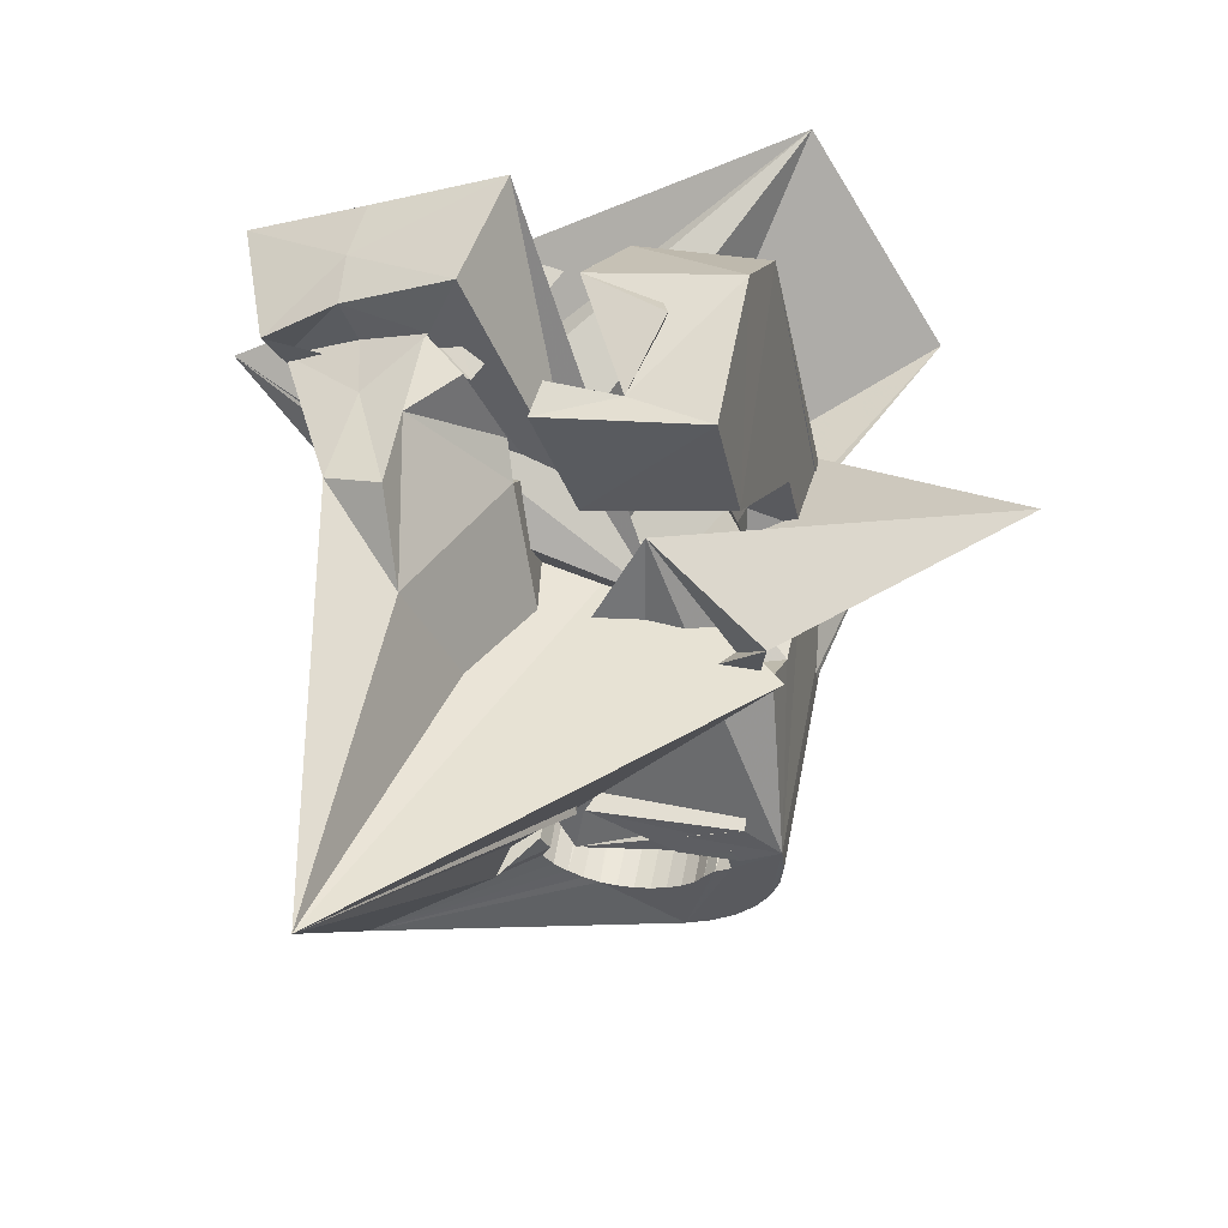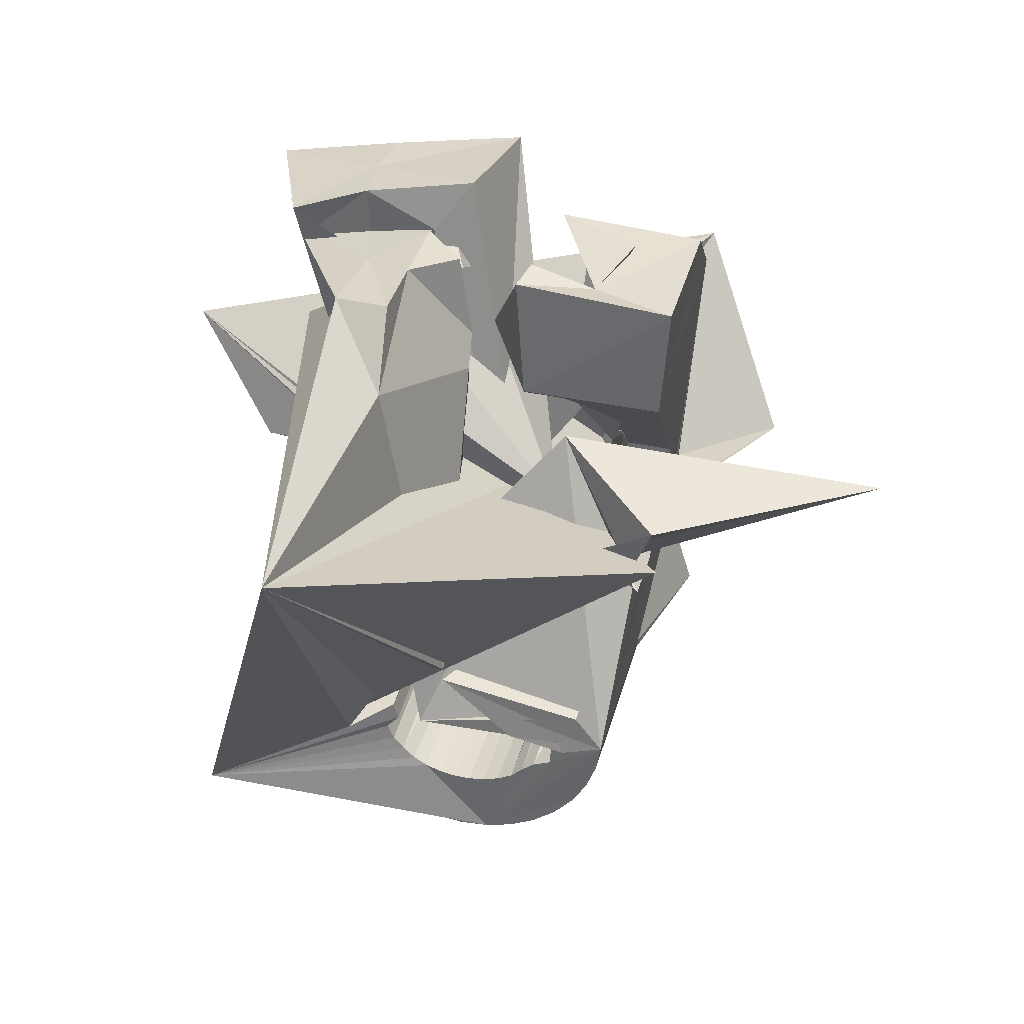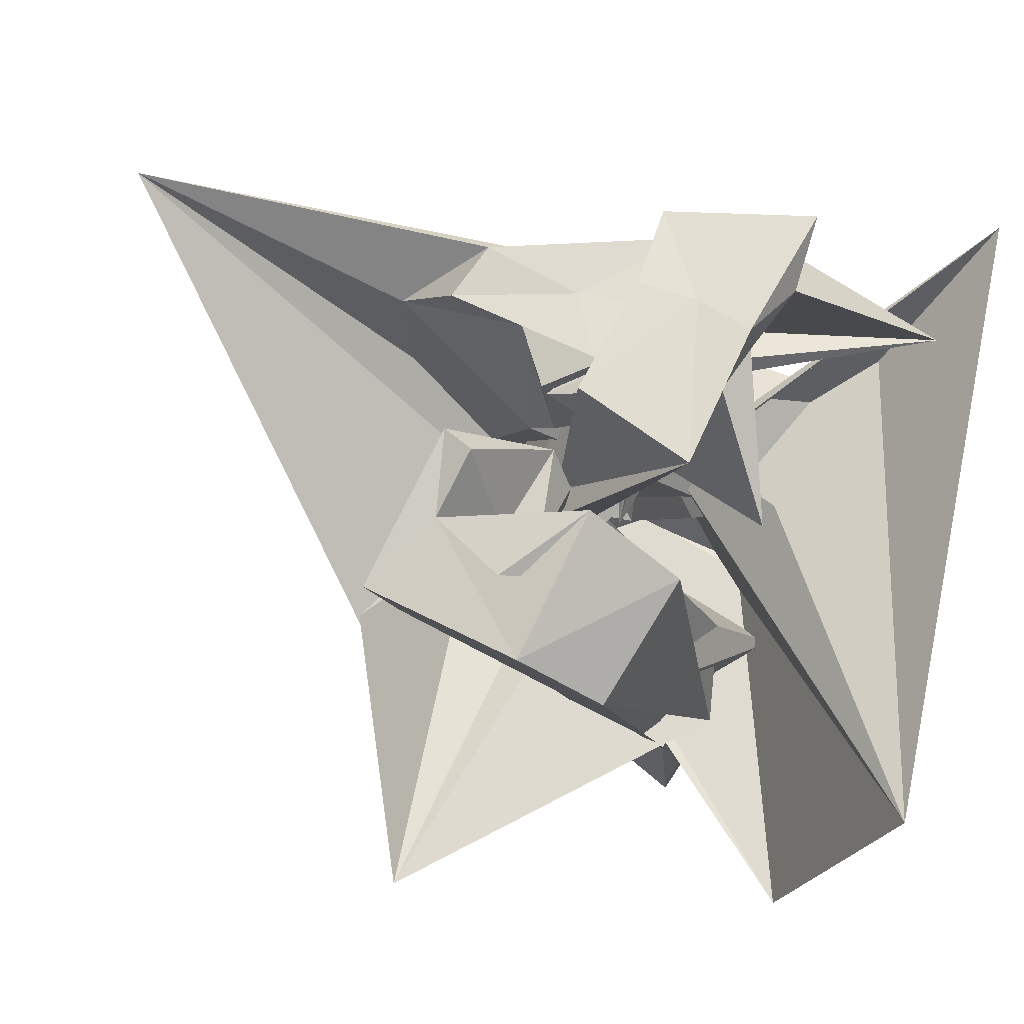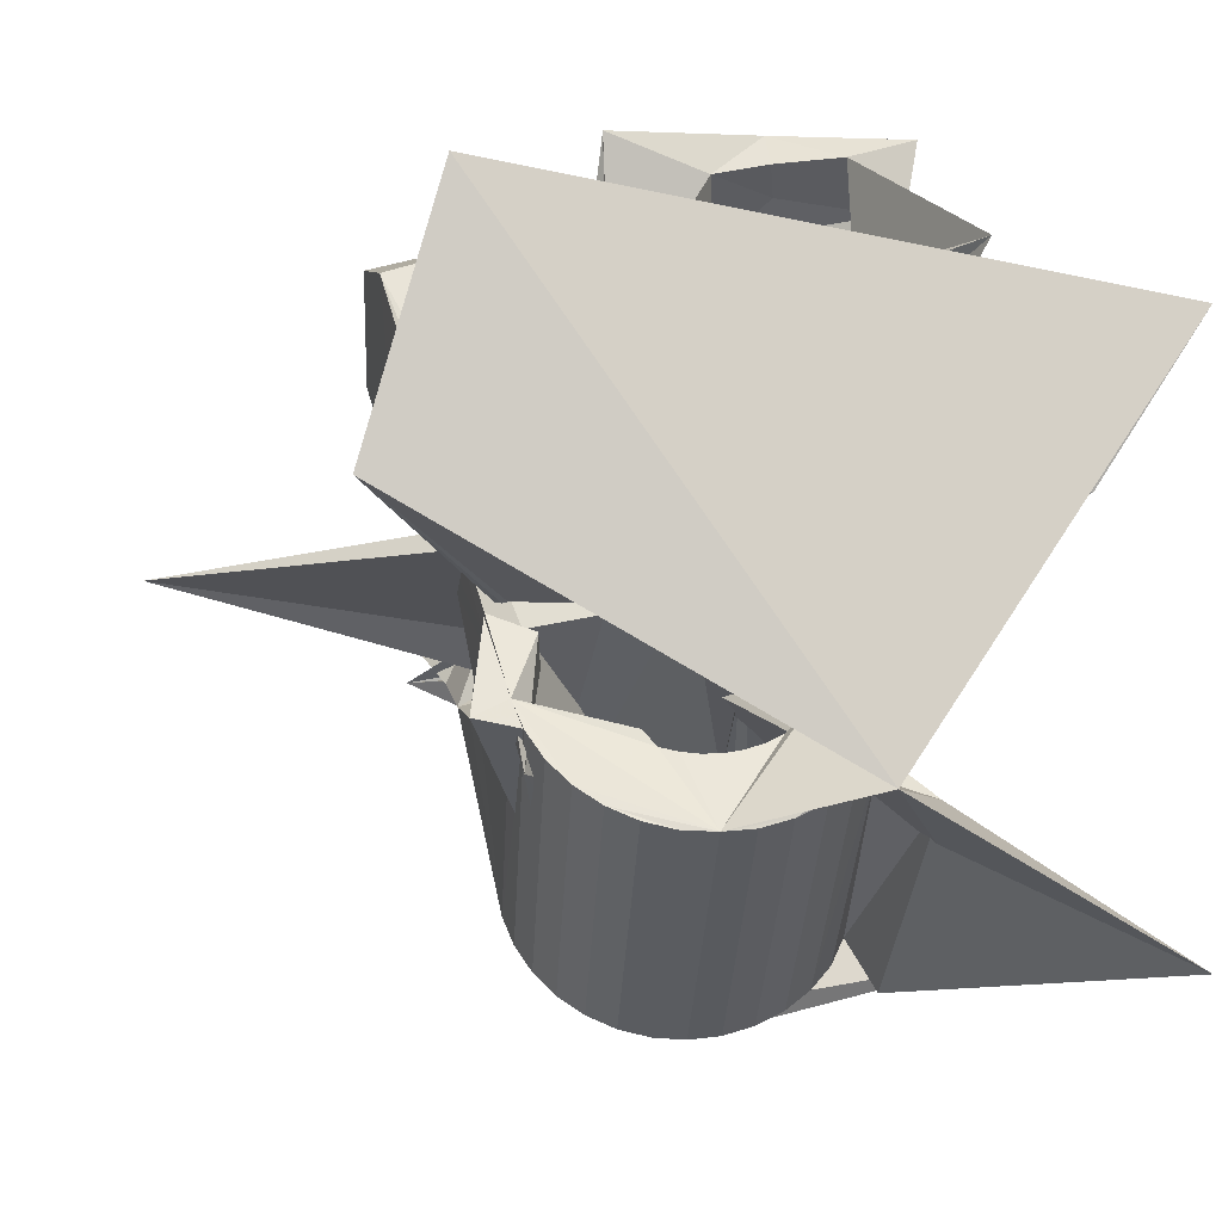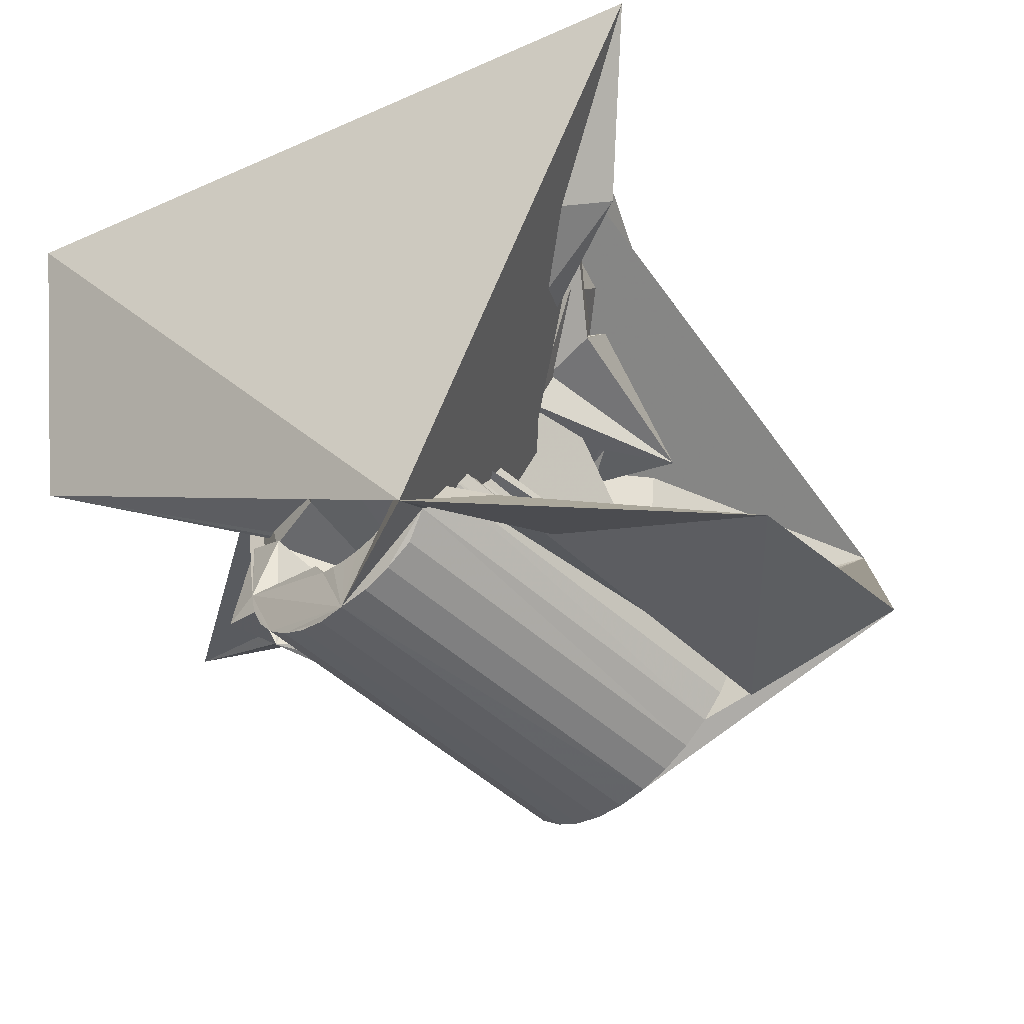
<metadata>
{"format":"obj","ext":"obj","renderer":"f3d","projection":"perspective","resolution":1024,"background":"white","views":[{"elev":-47.3,"azim":24.5,"up":"+Y"},{"elev":-65.0,"azim":8.8,"up":"+Y"},{"elev":67.2,"azim":103.7,"up":"+Z"},{"elev":-25.7,"azim":161.6,"up":"+Z"},{"elev":-40.3,"azim":-149.2,"up":"+Z"}]}
</metadata>
<code>
v -0.04694 -0.117 0.03498
v -0.08724 -0.02634 -0.05958
v -0.04212 0.005359 0.0772
v -0.03153 -0.03001 0.06493
v -0.05554 -0.02168 -0.07251
v 0.008919 0.009308 0.02682
v -0.04998 -0.0245 -0.06095
v 0.006645 0.000606 4.1e-05
v 0.03339 -0.04452 -0.01023
v -0.04716 -0.02443 -0.06694
v -0.04538 0.03712 0.08276
v -0.008997 -0.01208 -0.01462
v -0.04454 0.02209 0.07438
v -0.03832 0.02173 0.01792
v -0.0317 0.0165 0.03705
v -0.04297 -0.02486 -0.07219
v -0.04172 0.01024 0.06825
v -0.04768 0.0374 0.03881
v -0.03416 0.01223 0.0497
v -0.02678 0.01631 -0.01128
v -0.03643 -0.03007 -0.04804
v -0.03965 -0.02884 -0.05065
v -0.03687 -0.03059 -0.04384
v -0.03066 0.03609 0.07627
v -0.08313 0.07813 0.02908
v -0.03868 -0.02858 -0.05439
v -0.04783 -0.03727 -0.04463
v -0.03792 -0.02565 -0.07656
v -0.0446 0.06857 0.04164
v -0.03678 -0.02864 -0.05774
v -0.03212 0.02669 -0.001633
v -0.04036 -0.03728 -0.03712
v -0.03995 -0.02226 -0.000705
v -0.06784 0.05615 -0.001203
v -0.03854 0.01459 0.009061
v -0.03447 -0.02885 -0.06079
v -0.03565 -0.03737 -0.0338
v -0.02977 -0.00825 -0.002691
v 0.06143 0.08269 0.02836
v -0.03219 -0.02678 -0.07988
v -0.03198 0.001311 0.02845
v -0.02336 0.06423 -0.06822
v -0.03164 -0.02928 -0.06334
v -0.03131 -0.03492 -0.03094
v -0.09101 0.04359 -0.08629
v -0.02908 0.001981 0.03129
v -0.03729 0.05119 -0.06333
v -0.0284 -0.02991 -0.0653
v -0.03085 0.000929 0.02643
v -0.02873 -0.03744 -0.03012
v -0.02646 -0.001951 0.02848
v -0.02797 0.008115 0.04082
v -0.02693 0.02147 -0.006422
v -0.02624 0.003459 0.03384
v -0.02598 -0.02821 -0.08205
v -0.02593 0.05141 -0.05618
v -0.02585 0.009665 0.041
v -0.0256 -0.001686 0.03157
v -0.03485 -0.000761 0.02501
v -0.02491 -0.03069 -0.06668
v -0.02157 -0.04144 -0.03003
v -0.02453 -0.008763 0.06629
v -0.02442 0.005847 0.06825
v -0.0238 -0.04782 0.04623
v -0.0235 2.9e-05 0.03343
v -0.02338 0.004847 0.0364
v -0.02334 0.003994 0.07917
v -0.0231 0.03291 -0.009676
v -0.01632 0.007654 -0.01424
v -0.02126 0.0528 -0.06097
v -0.02172 0.02376 0.0475
v -0.02142 0.01695 0.08096
v -0.0214 0.001745 0.03529
v -0.02127 -0.03159 -0.06751
v -0.03632 -0.00796 0.046
v -0.02099 0.02116 0.07411
v -0.02066 0.006126 0.03917
v -0.02014 -0.005528 0.03282
v -0.02345 0.02278 0.05124
v -0.01953 -0.02988 -0.08297
v -0.01941 -0.03518 0.06291
v -0.01929 0.003461 0.03714
v -0.01926 -0.003994 0.03442
v -0.01827 -0.01891 -0.009243
v -0.01828 0.04813 -0.03699
v -0.02068 -0.01537 -0.004164
v -0.01208 0.03959 -0.004835
v -0.01997 0.05158 -0.04081
v -0.01637 0.04327 -0.03382
v -0.01787 -0.001938 0.03552
v -0.01757 -0.03259 -0.06774
v -0.01976 0.05104 -0.045
v -0.01719 0.005177 0.039
v -0.01546 0.04352 -0.02924
v -0.01713 0.03028 0.07544
v -0.01671 0.05019 -0.0658
v -0.01648 0.000118 0.03662
v -0.01641 0.02904 0.08272
v -0.01653 -0.00621 -0.02071
v -0.01781 0.05143 -0.04782
v -0.01537 0.04401 -0.02551
v -0.004832 -0.01423 0.03669
v -0.0151 0.002174 0.03772
v -0.01476 -0.01855 0.06527
v -0.01391 -0.03367 -0.06738
v -0.01371 0.004229 0.03882
v -0.01368 -0.004645 0.03653
v -0.01288 0.04932 -0.04992
v -0.01308 -0.03174 -0.08262
v -0.004839 0.0439 -0.02348
v -0.01291 -0.006301 0.03727
v -0.01224 -0.003905 0.03761
v -0.01183 0.009452 -0.01919
v -0.01157 -0.00151 0.03795
v -0.01098 0.04906 -0.06913
v -0.0109 0.000887 0.03829
v 0.0907 -0.02204 -0.007065
v -0.01045 0.04655 -0.0526
v -0.01038 -0.0348 -0.06639
v -0.01023 0.003281 0.03863
v 0.07065 0.06117 -0.02341
v -0.009897 0.004236 0.03996
v -0.009879 0.004108 0.04095
v -0.009517 0.000181 0.06792
v -0.0105 -0.003553 0.0391
v -0.008253 -0.001161 0.06854
v -0.03134 -0.03008 -0.0151
v -0.007192 0.04593 -0.05455
v -0.007286 -0.03595 -0.06436
v -0.00937 0.03345 -0.02983
v -0.006857 -0.03371 -0.081
v -0.006348 0.02401 0.003517
v 0.03369 -0.04476 -0.000162
v 0.00916 0.04014 0.04409
v -0.002426 -0.01027 0.06094
v -0.00477 0.04763 -0.07129
v -0.03094 -0.03085 -0.04934
v -0.004058 -0.03708 -0.06275
v -0.003698 0.04515 -0.05593
v -0.02717 0.007576 0.005116
v -0.004494 0.04163 0.02499
v -0.003021 -0.008447 0.04344
v 0.01497 -0.03574 -0.007065
v -0.002749 -0.01139 0.06366
v 0.008545 -0.0421 -0.04869
v 0.000165 -0.03847 -0.0619
v 0.002974 -0.01905 -0.02087
v -0.001094 -0.03572 -0.07818
v -0.0231 -0.03362 -0.03712
v 0.001204 -0.03939 -0.05677
v -6.1e-05 0.04425 -0.05675
v -0.008705 -0.03746 -0.05345
v 0.00286 -0.04045 -0.05484
v 0.002274 -0.008349 -0.01032
v -0.01759 -0.002262 0.04846
v 0.003783 -0.04075 -0.05833
v -0.006254 0.02584 0.07363
v 0.003005 -0.002568 0.07908
v 0.001664 0.04642 -0.0722
v 0.01873 -0.000692 -0.01064
v 0.003637 0.04325 -0.05698
v 0.003999 -0.0377 -0.07426
v 0.007303 0.04217 -0.05662
v 0.02559 0.004934 -0.01285
v 0.01172 -0.02163 0.001757
v 0.008075 -0.02501 0.03299
v 0.008131 0.0441 -0.07186
v 0.008232 -0.0237 0.03223
v 0.008233 -0.03958 -0.06939
v 0.0149 0.02303 0.08113
v 0.008882 -0.02127 0.0325
v 0.002846 -0.007164 0.04538
v 0.01004 -0.01876 0.03246
v 0.01116 -0.01697 0.03436
v 0.03297 0.03811 -0.01874
v 0.02786 -0.001027 -0.002436
v 0.01078 0.04084 -0.05567
v 0.01091 -0.01412 0.03359
v 0.01145 -0.04128 -0.06373
v 0.006963 -0.002252 0.03651
v 0.01165 -0.02455 0.03142
v 0.02976 -0.005824 0.01034
v 0.01286 -0.02219 0.0308
v 0.01057 -0.02911 0.0615
v 0.01348 -0.04291 -0.05756
v 0.01651 0.03516 -0.00088
v 0.01329 0.04002 -0.05238
v 0.01419 -0.01992 0.0304
v 0.01435 0.04213 -0.07024
v 0.0146 -0.02235 0.0635
v 0.02321 -0.005466 0.04134
v 0.01507 -0.02539 0.03062
v 0.0153 -0.01751 0.02959
v 0.01568 -0.02488 -0.0175
v 0.01652 -0.01516 0.02898
v 0.01684 -0.02309 0.02906
v 0.007242 0.04793 -0.02805
v 0.01711 0.03838 -0.05134
v 0.01774 -0.01282 0.02837
v 0.0185 -0.02623 0.02982
v 0.0186 -0.0208 0.0275
v 0.01868 0.03592 -0.02951
v 0.02332 0.03696 -0.05464
v 0.03957 -0.0105 0.0603
v 0.02012 0.04012 -0.06742
v 0.02037 -0.0185 0.02594
v 0.01971 -0.006162 0.0201
v 0.02081 -0.02399 0.02731
v 0.0318 0.02962 -0.03156
v 0.04148 0.03117 -0.05048
v 0.02304 -0.01373 0.04241
v 0.03078 0.02858 -0.05848
v 0.03848 0.0287 -0.02901
v 0.02213 -0.01621 0.02438
v 0.02955 0.03205 -0.03287
v 0.02312 -0.02174 0.0248
v 0.02312 0.005015 0.06551
v 0.01617 -0.02227 0.01873
v 0.02389 -0.01391 0.02282
v 0.02889 0.02586 0.0536
v 0.0247 0.008035 -0.002433
v 0.02521 0.03814 -0.0635
v 0.02543 -0.0195 0.02228
v 0.02863 -0.02653 0.05655
v 0.02703 -0.03863 -0.01206
v 0.0266 0.006781 0.003426
v 0.02702 -0.02939 -0.02091
v 0.02778 -0.01779 -0.02819
v 0.02774 -0.01725 0.01977
v 0.02944 0.03626 -0.05863
v 0.03005 -0.01501 0.01726
v 0.03153 -0.001912 -0.02777
v 0.03266 0.03456 -0.05297
v 0.03472 0.03305 -0.04669
v 0.03726 0.006298 -0.01502
v 0.03941 -0.03278 0.02588
v 0.04079 0.003153 0.000188
v 0.04534 -0.03806 0.05145
v 0.05524 -0.002689 0.05647
v 0.05655 0.01611 0.04461
f 166 236 238
f 166 238 184
f 164 235 221
f 235 237 221
f 237 226 221
f 226 176 221
f 176 164 221
f 160 232 164
f 232 235 164
f 160 147 228
f 160 228 232
f 172 190 211
f 190 224 211
f 211 191 172
f 211 224 204
f 211 204 191
f 20 113 53
f 113 132 53
f 132 31 53
f 31 25 53
f 25 20 53
f 99 113 12
f 113 20 12
f 99 12 84
f 12 9 84
f 84 9 38
f 9 8 38
f 8 33 38
f 33 86 38
f 86 84 38
f 123 124 142
f 124 144 142
f 142 102 123
f 142 144 104
f 142 104 102
f 104 144 124
f 122 120 106
f 122 106 93
f 35 33 8
f 35 8 18
f 41 35 18
f 46 41 18
f 54 46 18
f 66 54 18
f 77 66 18
f 122 93 77
f 18 122 77
f 86 33 87
f 33 35 59
f 35 51 59
f 51 78 59
f 78 107 59
f 107 87 59
f 87 33 59
f 103 106 116
f 106 120 116
f 103 82 93
f 103 93 106
f 82 66 77
f 82 77 93
f 97 103 114
f 103 116 114
f 97 73 82
f 97 82 103
f 82 73 66
f 73 54 66
f 90 97 112
f 97 114 112
f 90 65 73
f 90 73 97
f 73 65 54
f 65 46 54
f 83 90 111
f 90 112 111
f 83 58 65
f 83 65 90
f 65 58 46
f 58 41 46
f 83 111 107
f 83 107 78
f 58 83 78
f 58 78 51
f 58 51 41
f 51 35 41
f 166 168 181
f 166 181 192
f 231 226 237
f 231 237 236
f 229 231 236
f 223 229 236
f 216 223 236
f 208 216 236
f 200 208 236
f 166 192 200
f 236 166 200
f 176 226 182
f 226 231 207
f 231 219 207
f 219 199 207
f 199 180 207
f 180 182 207
f 182 226 207
f 183 181 171
f 181 168 171
f 183 196 192
f 183 192 181
f 196 208 200
f 196 200 192
f 188 183 173
f 183 171 173
f 188 201 196
f 188 196 183
f 196 201 208
f 201 216 208
f 193 188 174
f 188 173 174
f 193 206 201
f 193 201 188
f 201 206 216
f 206 223 216
f 195 193 178
f 193 174 178
f 195 214 206
f 195 206 193
f 206 214 223
f 214 229 223
f 195 178 180
f 195 180 199
f 214 195 199
f 214 199 219
f 214 219 229
f 219 231 229
f 19 52 57
f 52 125 57
f 125 122 57
f 122 18 57
f 18 19 57
f 171 168 166
f 117 133 143
f 204 217 220
f 117 143 147
f 191 204 220
f 191 220 175
f 173 171 166
f 174 173 166
f 178 174 166
f 180 178 166
f 184 190 172
f 166 184 172
f 180 166 172
f 180 172 191
f 182 180 191
f 117 147 160
f 182 191 175
f 176 182 175
f 164 176 175
f 160 164 175
f 175 117 160
f 227 225 218
f 227 218 185
f 228 227 185
f 239 238 236
f 232 228 185
f 240 239 236
f 240 236 237
f 232 185 234
f 235 232 234
f 234 240 237
f 237 235 234
f 161 151 91
f 151 74 91
f 91 105 163
f 91 163 161
f 105 119 177
f 105 177 163
f 119 129 187
f 119 187 177
f 129 138 198
f 129 198 187
f 138 146 203
f 138 203 198
f 146 150 210
f 146 210 203
f 150 153 210
f 153 213 210
f 153 156 213
f 156 215 213
f 156 152 212
f 156 212 215
f 152 149 212
f 149 209 212
f 149 145 209
f 145 202 209
f 145 137 197
f 145 197 202
f 137 127 186
f 137 186 197
f 127 117 175
f 127 175 186
f 130 140 50
f 140 61 50
f 50 44 121
f 50 121 130
f 44 37 110
f 44 110 121
f 37 32 101
f 37 101 110
f 32 27 94
f 32 94 101
f 27 23 94
f 23 89 94
f 23 21 89
f 21 85 89
f 21 22 88
f 21 88 85
f 22 26 92
f 22 92 88
f 26 30 100
f 26 100 92
f 30 36 108
f 30 108 100
f 36 43 108
f 43 118 108
f 43 48 118
f 48 128 118
f 48 60 139
f 48 139 128
f 60 74 139
f 74 151 139
f 233 234 185
f 233 185 179
f 179 169 233
f 169 230 233
f 169 162 222
f 169 222 230
f 162 148 205
f 162 205 222
f 148 131 189
f 148 189 205
f 131 109 167
f 131 167 189
f 109 80 159
f 109 159 167
f 80 55 159
f 55 136 159
f 55 40 115
f 55 115 136
f 40 28 115
f 28 96 115
f 28 16 70
f 28 70 96
f 16 10 56
f 16 56 70
f 10 7 56
f 7 47 56
f 7 5 47
f 5 45 47
f 5 2 45
f 2 42 45
f 132 141 68
f 141 39 68
f 39 34 68
f 34 31 68
f 31 132 68
f 39 141 140
f 175 220 240
f 159 136 115
f 205 189 167
f 47 45 42
f 70 56 47
f 70 47 42
f 233 230 222
f 115 96 70
f 159 115 70
f 159 70 42
f 205 167 159
f 234 233 222
f 222 205 159
f 234 222 159
f 39 140 130
f 39 130 121
f 42 39 121
f 42 121 110
f 42 110 101
f 42 101 94
f 42 94 89
f 42 89 85
f 42 85 88
f 42 88 92
f 42 92 100
f 42 100 108
f 159 42 108
f 159 108 118
f 159 118 128
f 159 128 139
f 159 139 151
f 159 151 161
f 159 161 163
f 159 163 177
f 234 159 177
f 234 177 187
f 234 187 198
f 234 198 203
f 234 203 210
f 234 210 213
f 234 213 215
f 234 215 212
f 240 234 212
f 186 175 240
f 197 186 240
f 202 197 240
f 209 202 240
f 212 209 240
f 225 227 194
f 227 228 194
f 228 147 194
f 147 143 194
f 143 225 194
f 218 225 133
f 225 143 133
f 49 52 19
f 17 63 67
f 6 49 19
f 17 67 3
f 6 19 17
f 17 3 6
f 67 63 126
f 125 52 49
f 158 67 126
f 125 49 154
f 126 125 154
f 126 154 158
f 170 98 72
f 98 11 72
f 11 3 72
f 3 67 72
f 67 158 72
f 158 170 72
f 29 79 75
f 29 75 14
f 98 95 24
f 11 98 24
f 24 29 14
f 14 11 24
f 157 95 98
f 75 79 155
f 157 98 170
f 165 75 155
f 165 155 157
f 170 165 157
f 135 13 76
f 13 24 76
f 24 95 76
f 95 157 76
f 157 135 76
f 134 15 13
f 13 135 134
f 13 15 29
f 13 29 24
f 15 134 71
f 134 155 71
f 155 79 71
f 79 29 71
f 29 15 71
f 134 135 157
f 134 157 155
f 165 170 154
f 170 158 154
f 14 75 69
f 75 165 69
f 165 154 69
f 154 49 69
f 49 6 69
f 6 14 69
f 11 14 3
f 14 6 3
f 224 190 184
f 217 204 224
f 224 184 238
f 239 217 224
f 224 238 239
f 4 81 62
f 81 104 62
f 104 124 62
f 124 126 62
f 126 63 62
f 63 17 62
f 17 4 62
f 218 133 117
f 61 64 1
f 40 55 80
f 109 131 148
f 2 5 7
f 7 10 16
f 2 7 16
f 162 169 179
f 16 28 40
f 16 40 80
f 2 16 80
f 80 109 148
f 162 179 185
f 80 148 162
f 80 162 185
f 218 117 127
f 218 127 137
f 185 218 137
f 185 137 145
f 185 145 149
f 185 149 152
f 185 152 156
f 185 156 153
f 185 153 150
f 185 150 146
f 80 185 146
f 80 146 138
f 80 138 129
f 80 129 119
f 80 119 105
f 80 105 91
f 80 91 74
f 80 74 60
f 80 60 48
f 80 48 43
f 2 80 43
f 2 43 36
f 2 36 30
f 2 30 26
f 2 26 22
f 2 22 21
f 2 21 23
f 2 23 27
f 1 2 27
f 50 61 1
f 44 50 1
f 37 44 1
f 32 37 1
f 27 32 1
f 116 120 122
f 140 141 132
f 104 81 64
f 140 132 113
f 102 104 64
f 102 64 61
f 114 116 122
f 112 114 122
f 111 112 122
f 107 111 122
f 126 124 123
f 125 126 123
f 122 125 123
f 107 122 123
f 107 123 102
f 87 107 102
f 140 113 99
f 87 102 61
f 86 87 61
f 84 86 61
f 99 84 61
f 61 140 99
f 25 31 34
f 4 17 19
f 1 4 19
f 25 34 39
f 25 39 42
f 20 25 42
f 12 20 42
f 12 42 2
f 9 12 2
f 9 2 1
f 1 19 18
f 1 18 8
f 1 8 9
f 240 220 239
f 220 217 239
f 81 4 64
f 4 1 64

</code>
